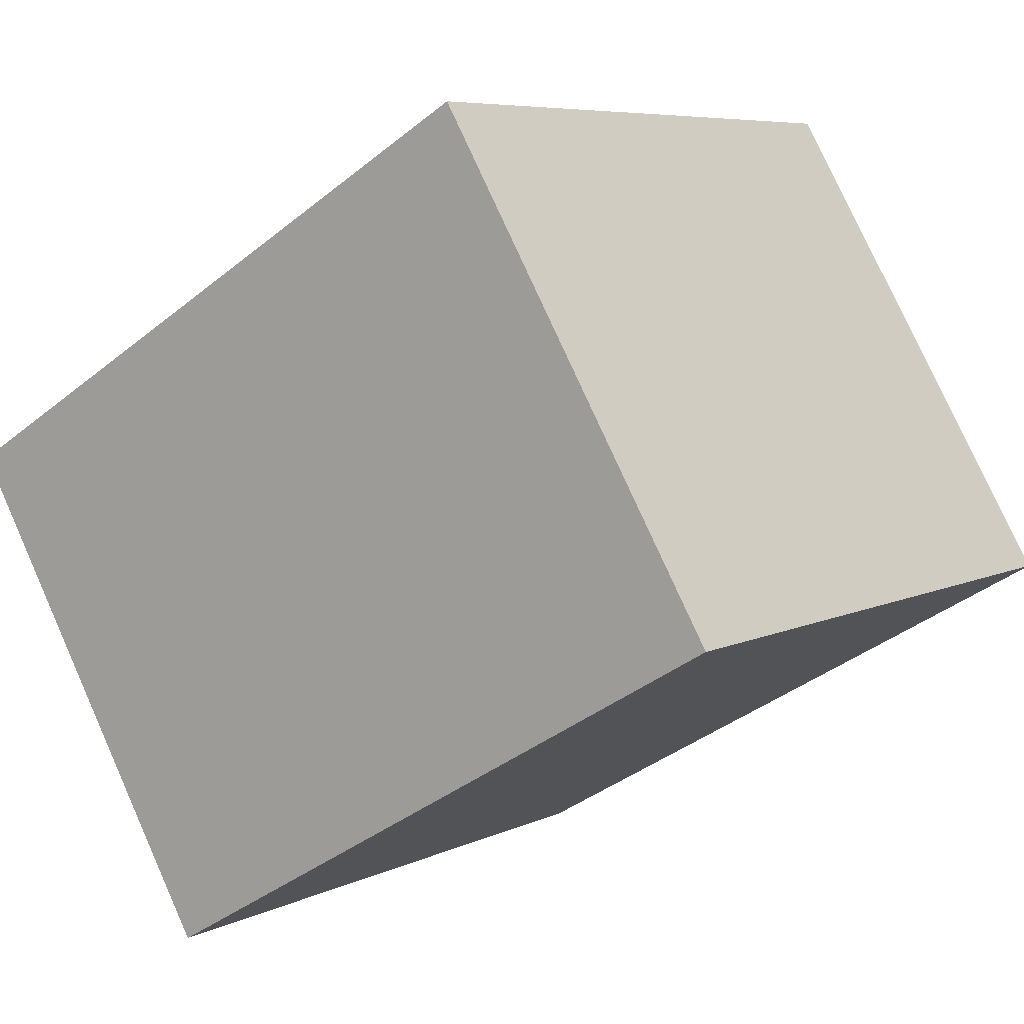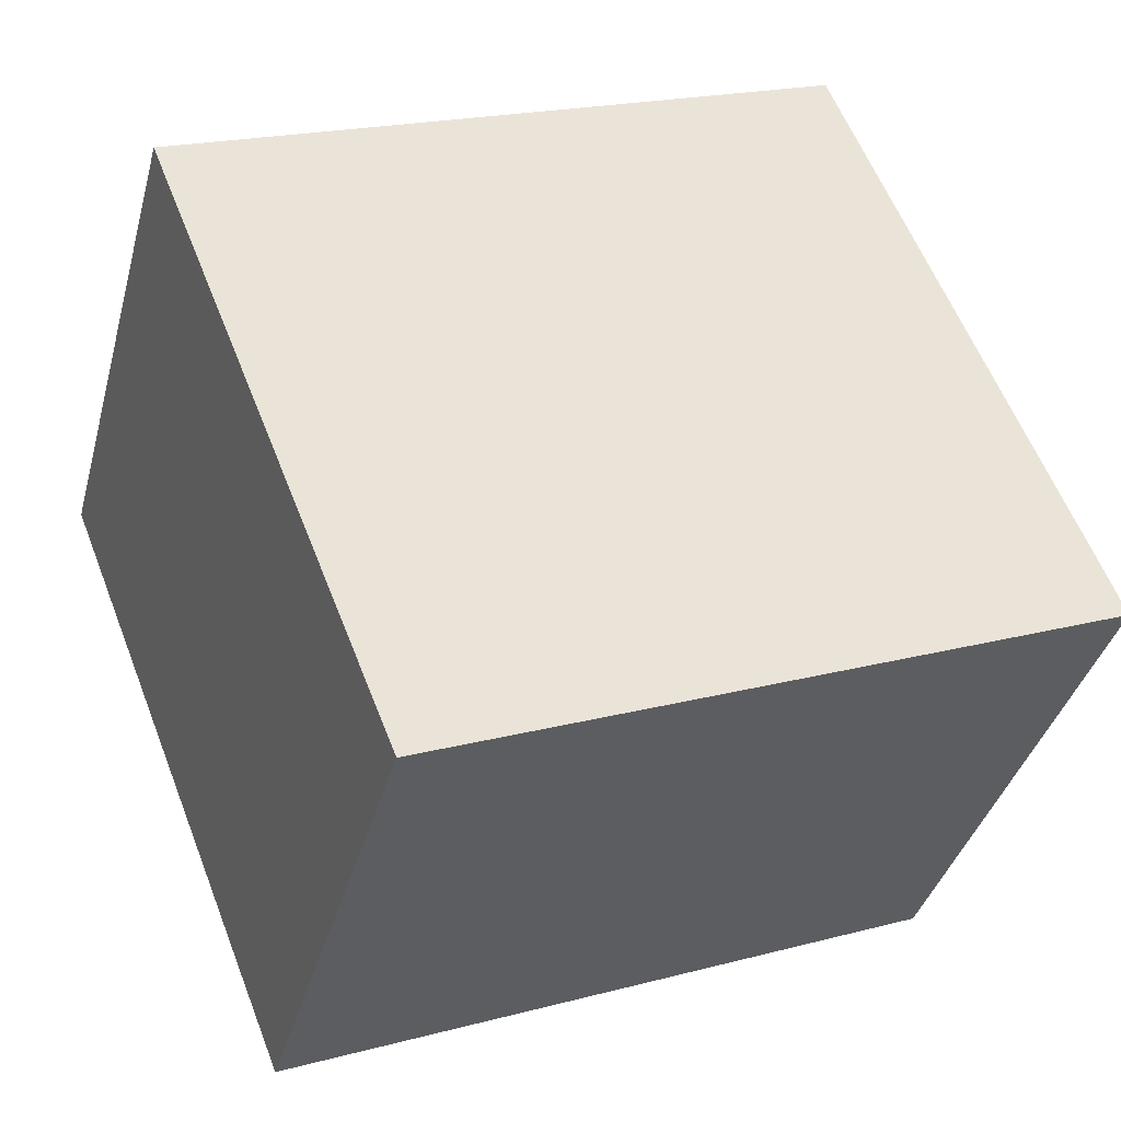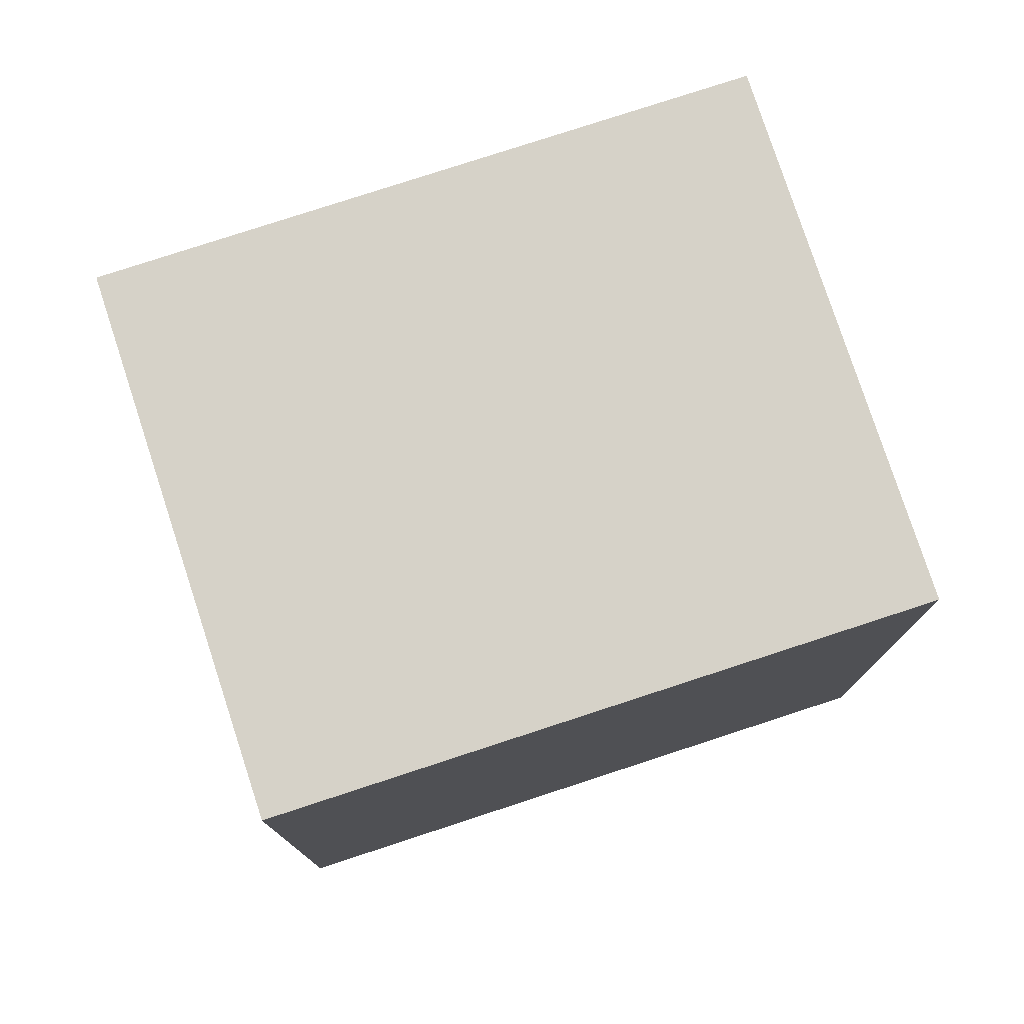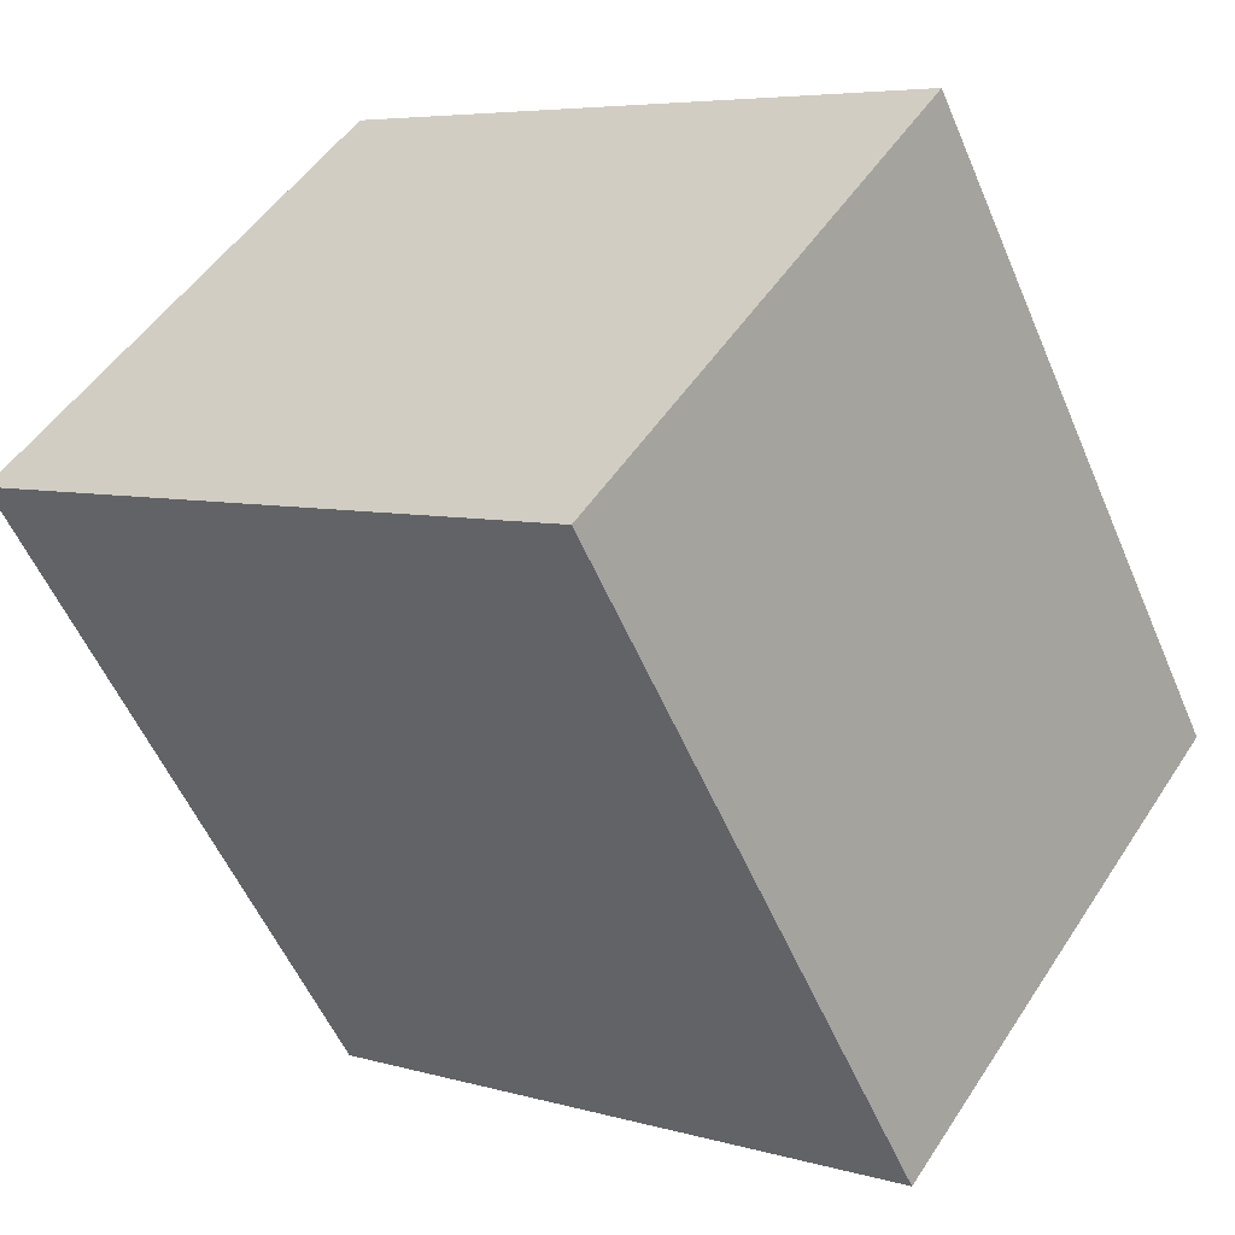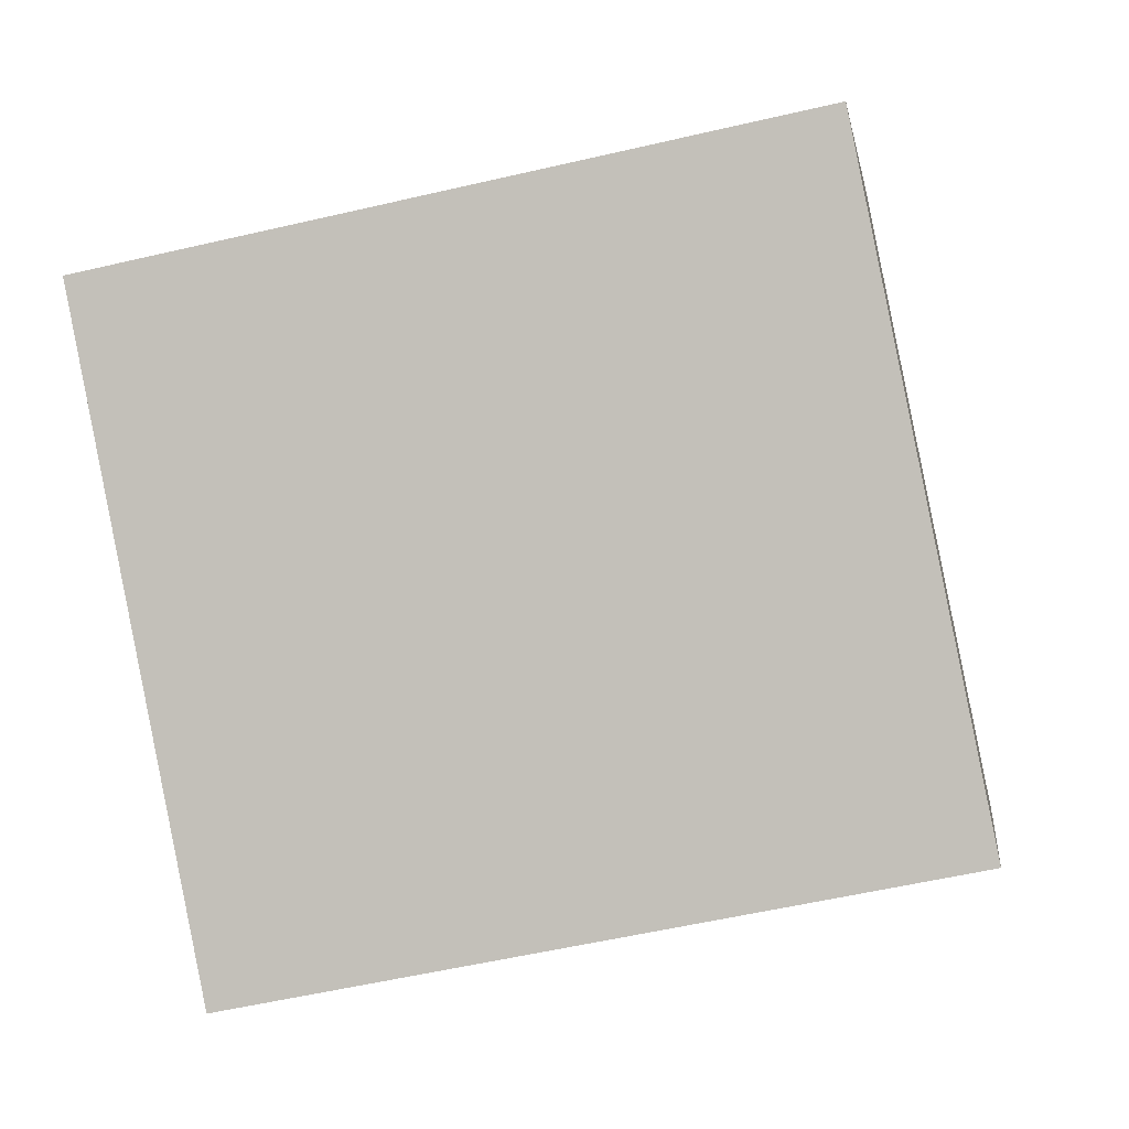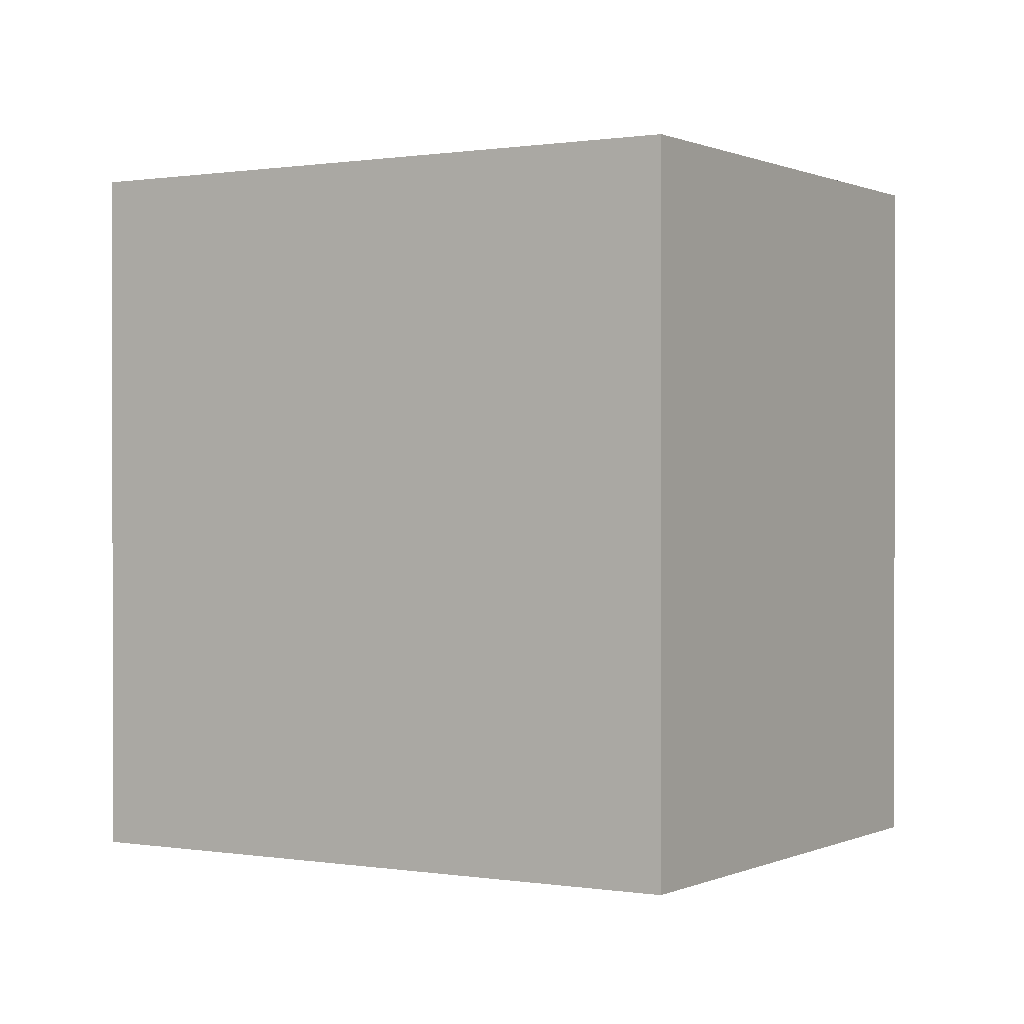
<metadata>
{"format":"obj","ext":"obj","renderer":"f3d","projection":"perspective","resolution":1024,"background":"white","views":[{"elev":-38.4,"azim":135.4,"up":"+Z"},{"elev":20.1,"azim":64.0,"up":"+Z"},{"elev":78.2,"azim":17.0,"up":"+Y"},{"elev":-55.1,"azim":22.9,"up":"+Z"},{"elev":-55.6,"azim":-76.2,"up":"+Z"},{"elev":0.4,"azim":-113.1,"up":"+Y"}]}
</metadata>
<code>
v  1.662 3.711 2.363
v  2.862 3.711 -2.013
v  0 3.711 2.272e-16
v  4.524 3.711 0.351
v  2.862 1.233e-16 -2.013
v  0 0 0
v  1.662 -1.447e-16 2.363
v  4.524 -2.149e-17 0.351
g defaultobject
f 1 2 3
f 2 1 4
f 5 3 2
f 3 5 6
f 6 1 3
f 1 6 7
f 7 4 1
f 4 7 8
f 8 2 4
f 2 8 5
f 8 6 5
f 6 8 7

</code>
